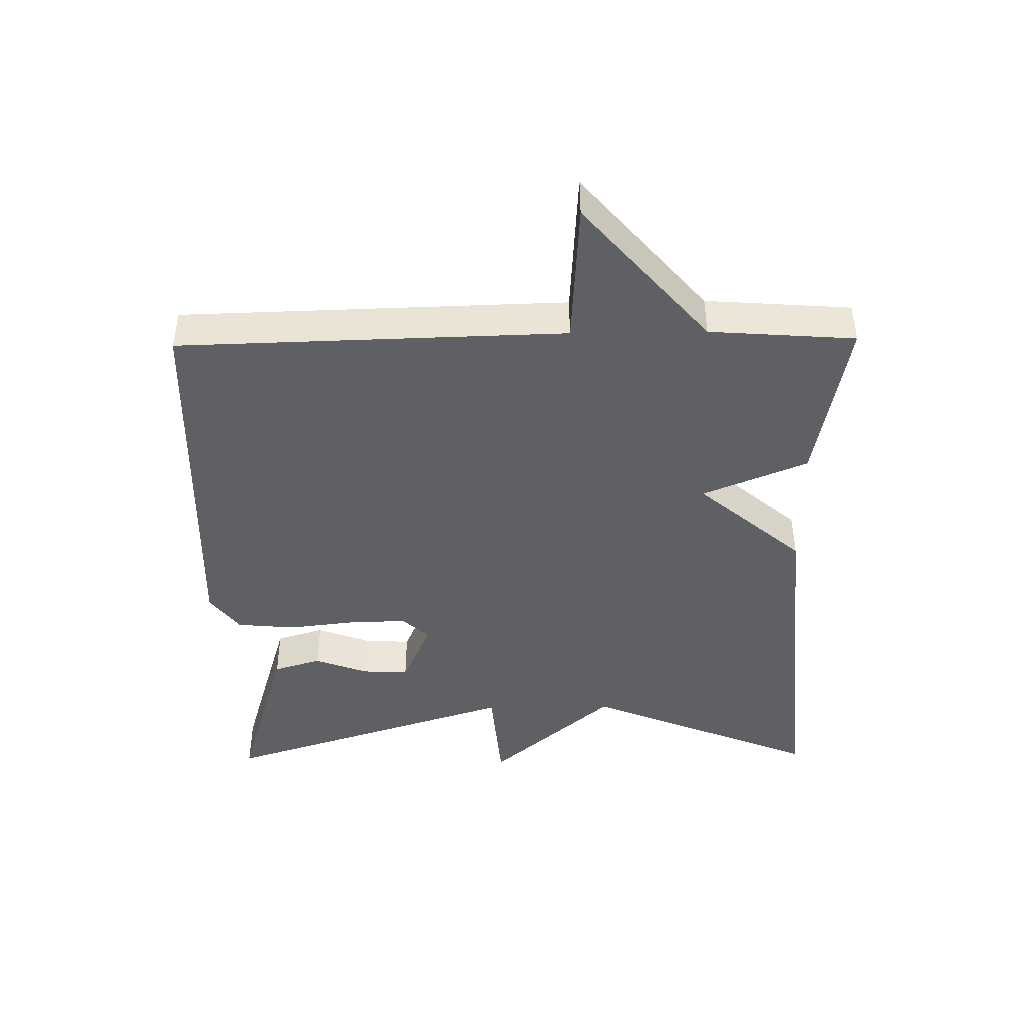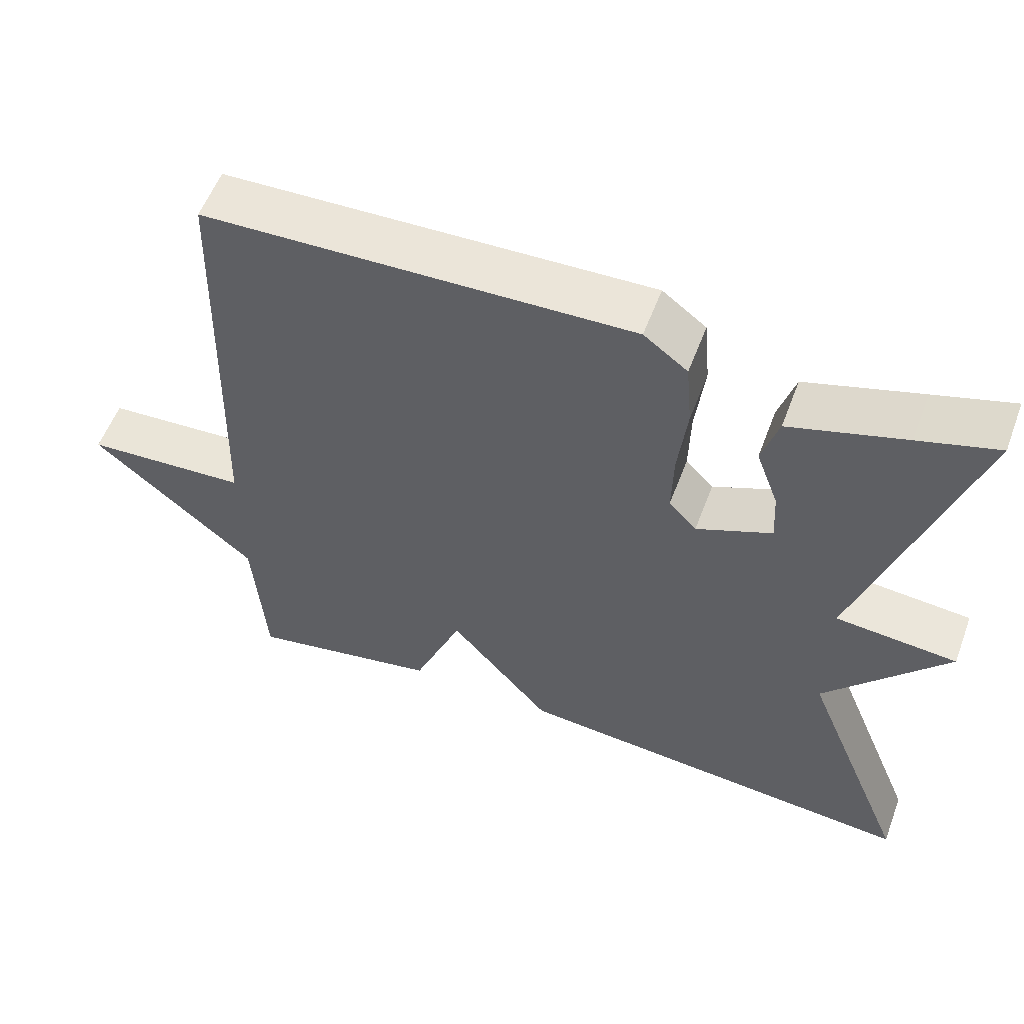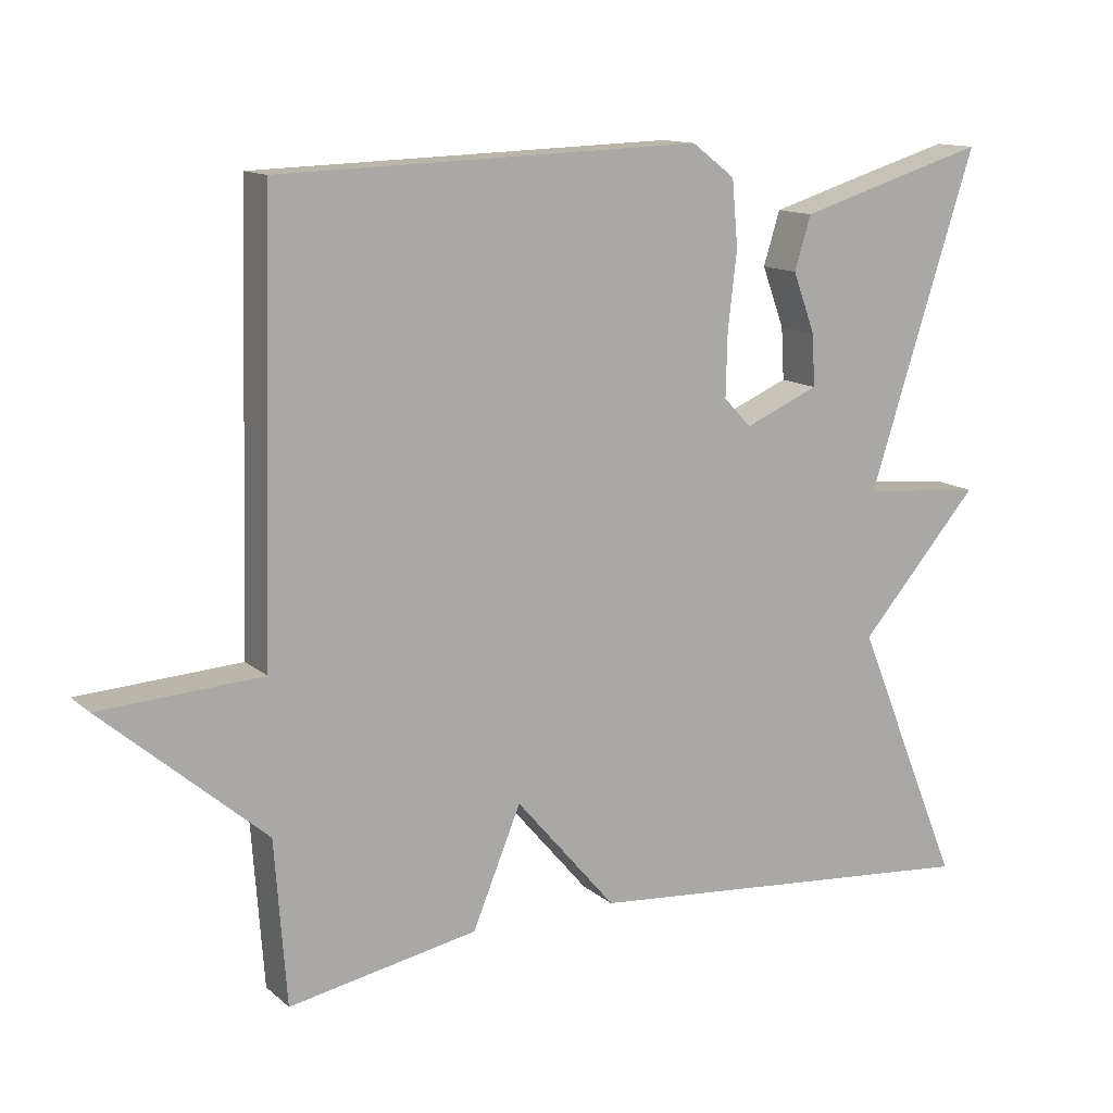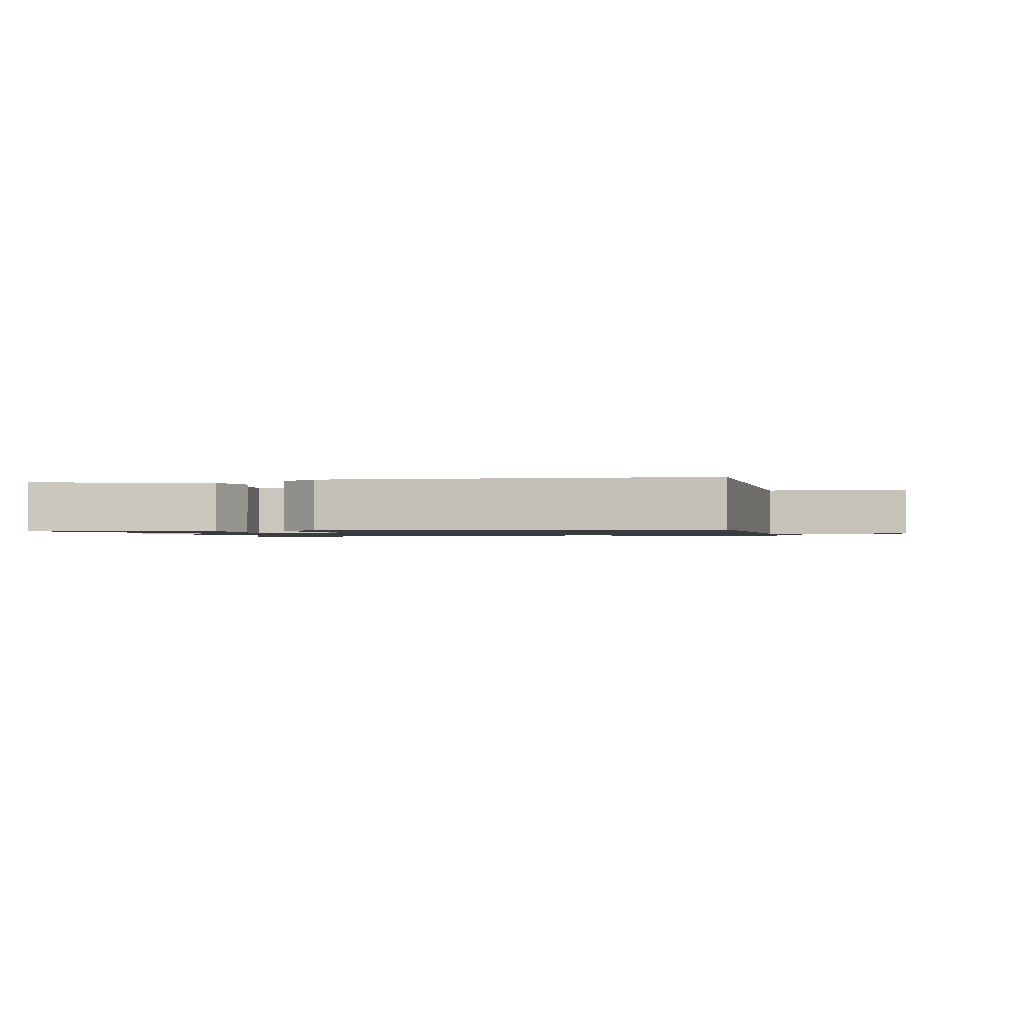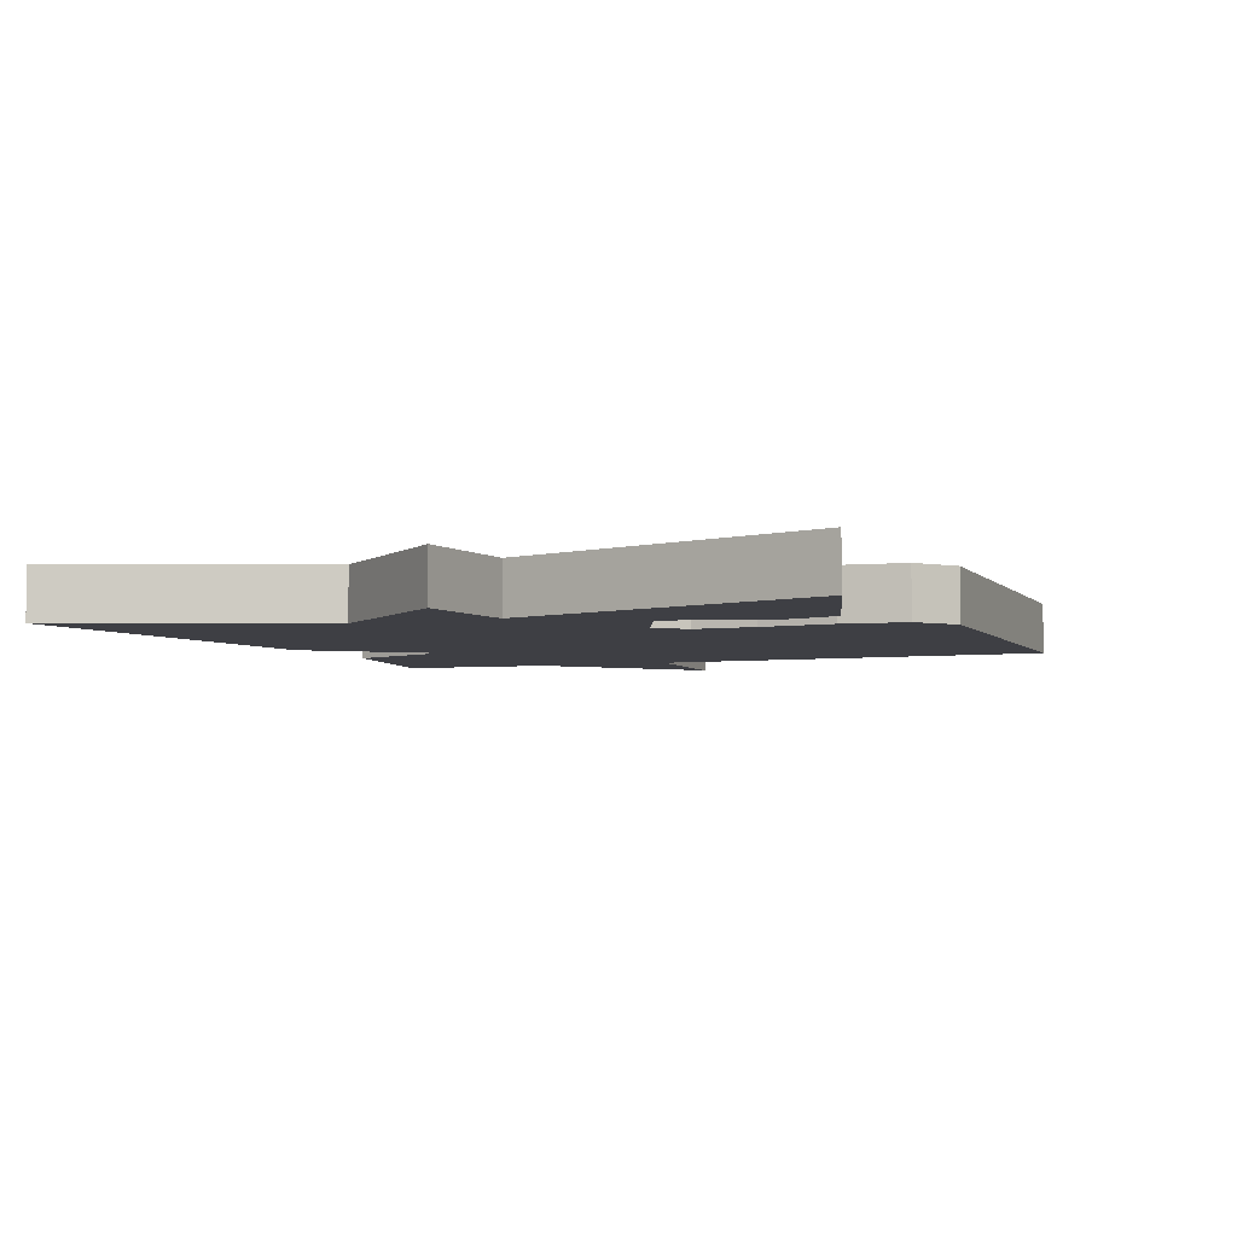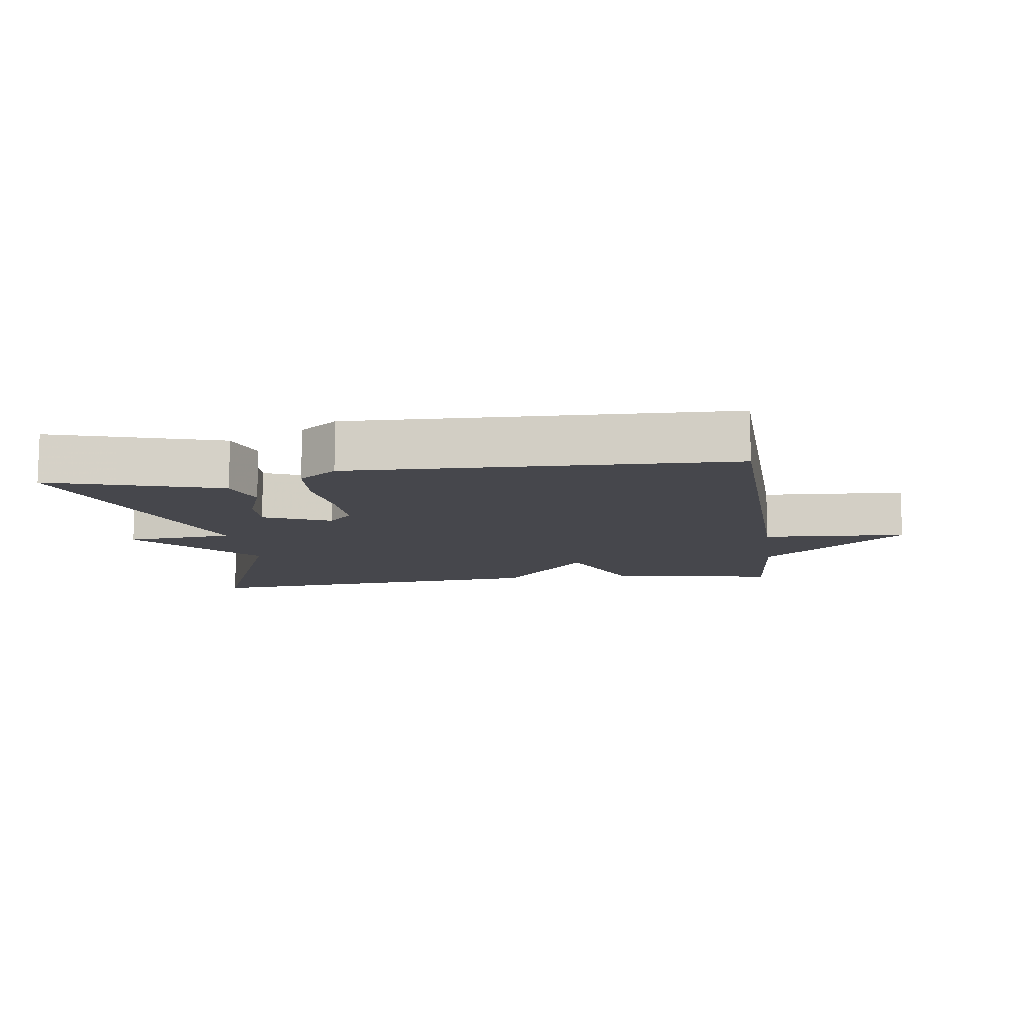
<metadata>
{"format":"obj","ext":"obj","renderer":"f3d","projection":"perspective","resolution":1024,"background":"white","views":[{"elev":-44.1,"azim":90.8,"up":"+Y"},{"elev":56.2,"azim":-159.5,"up":"+Z"},{"elev":13.0,"azim":150.5,"up":"+Z"},{"elev":-1.2,"azim":11.6,"up":"+Y"},{"elev":-4.5,"azim":-68.0,"up":"+Y"},{"elev":-10.9,"azim":8.0,"up":"+Y"}]}
</metadata>
<code>
v 0.5 0.07 -0.5
v 0.246 0.07 -0.452
v 0.181 0.07 -0.294
v 0.046 0.07 -0.452
v -0.5 0.07 -0.5
v -0.356 0.07 -0.148
v -0.518 0.07 0.038
v -0.356 0.07 0.052
v -0.5 0.07 0.5
v -0.396 0.07 0.469
v -0.244 0.07 0.423
v -0.222 0.07 0.351
v -0.252 0.07 0.27
v -0.256 0.07 0.2
v -0.156 0.07 0.157
v -0.119 0.07 0.196
v -0.121 0.07 0.282
v -0.133 0.07 0.385
v -0.125 0.07 0.474
v -0.067 0.07 0.518
v 0.5 0.07 0.5
v 0.516 0.07 -0.081
v 0.733 0.07 -0.094
v 0.516 0.07 -0.281
v 0.5 0 -0.5
v 0.246 0 -0.452
v 0.181 0 -0.294
v 0.046 0 -0.452
v -0.5 0 -0.5
v -0.356 0 -0.148
v -0.518 0 0.038
v -0.356 0 0.052
v -0.5 0 0.5
v -0.396 0 0.469
v -0.244 0 0.423
v -0.222 0 0.351
v -0.252 0 0.27
v -0.256 0 0.2
v -0.156 0 0.157
v -0.119 0 0.196
v -0.121 0 0.282
v -0.133 0 0.385
v -0.125 0 0.474
v -0.067 0 0.518
v 0.5 0 0.5
v 0.516 0 -0.081
v 0.733 0 -0.094
v 0.516 0 -0.281
f 22 23 24
f 22 24 1
f 21 22 1
f 20 21 1
f 19 20 1
f 18 19 1
f 17 18 1
f 16 17 1
f 15 16 1
f 14 15 1
f 11 12 13
f 10 11 13
f 9 10 13
f 8 9 13
f 8 13 14
f 6 7 8
f 6 8 14
f 3 4 5 6
f 3 6 14
f 1 2 3
f 1 3 14
f 48 47 46
f 25 48 46
f 25 46 45
f 25 45 44
f 25 44 43
f 25 43 42
f 25 42 41
f 25 41 40
f 25 40 39
f 25 39 38
f 37 36 35
f 37 35 34
f 37 34 33
f 37 33 32
f 38 37 32
f 32 31 30
f 38 32 30
f 30 29 28 27
f 38 30 27
f 27 26 25
f 38 27 25
f 1 25 26 2
f 2 26 27 3
f 3 27 28 4
f 4 28 29 5
f 5 29 30 6
f 6 30 31 7
f 7 31 32 8
f 8 32 33 9
f 9 33 34 10
f 10 34 35 11
f 11 35 36 12
f 12 36 37 13
f 13 37 38 14
f 14 38 39 15
f 15 39 40 16
f 16 40 41 17
f 17 41 42 18
f 18 42 43 19
f 19 43 44 20
f 20 44 45 21
f 21 45 46 22
f 22 46 47 23
f 23 47 48 24
f 24 48 25 1

</code>
